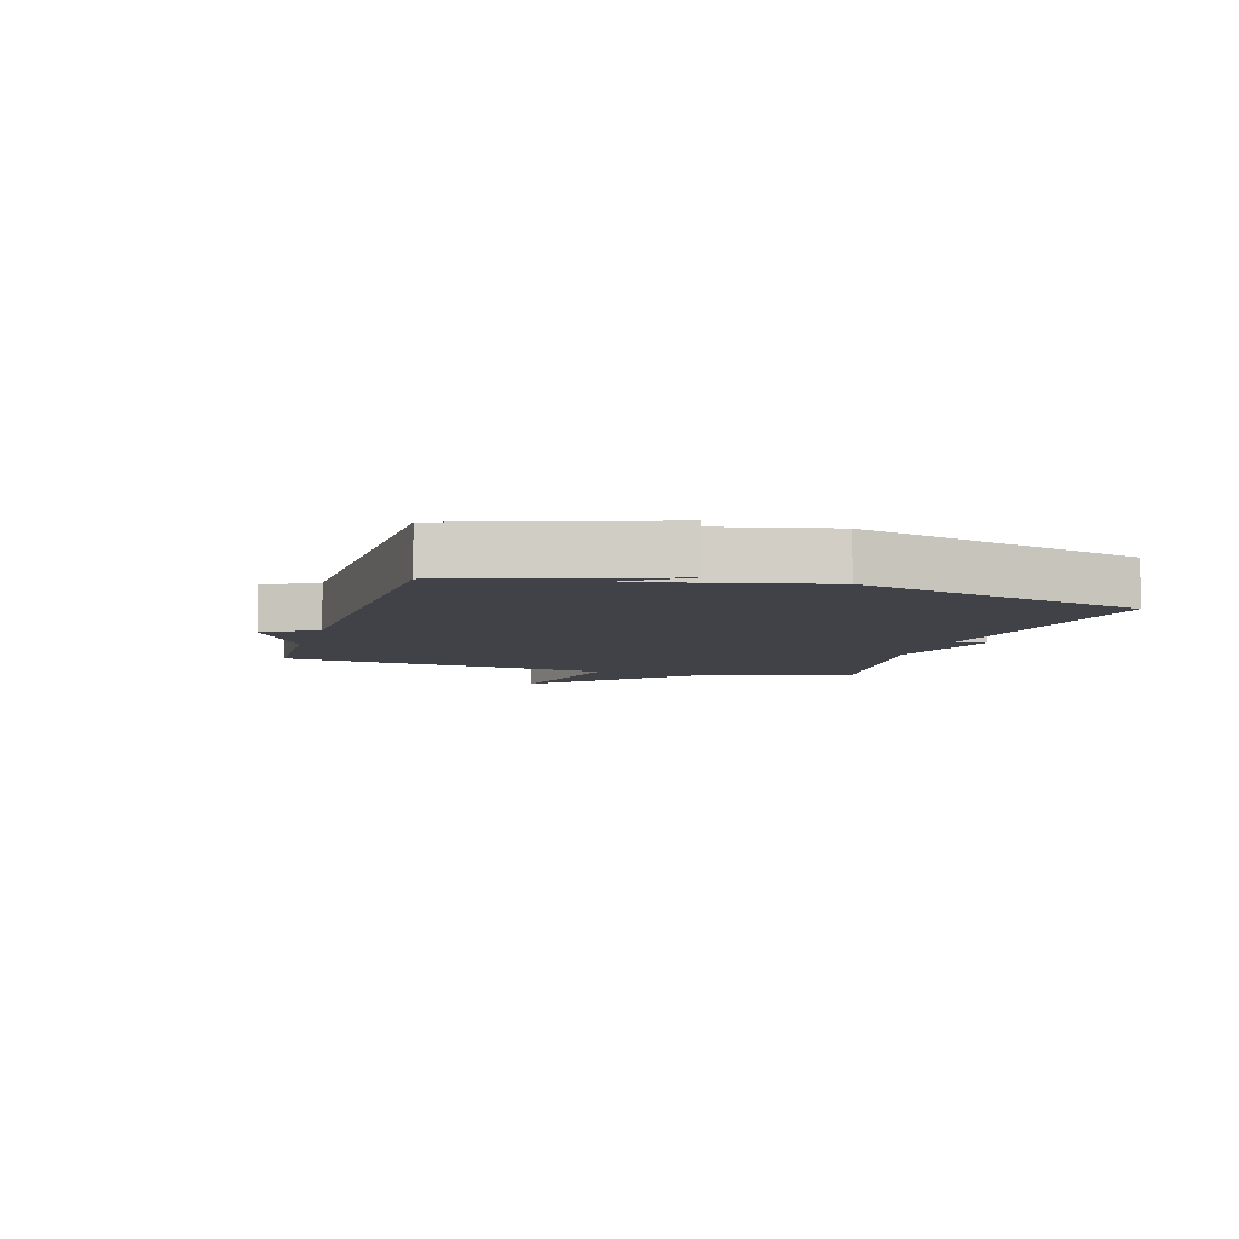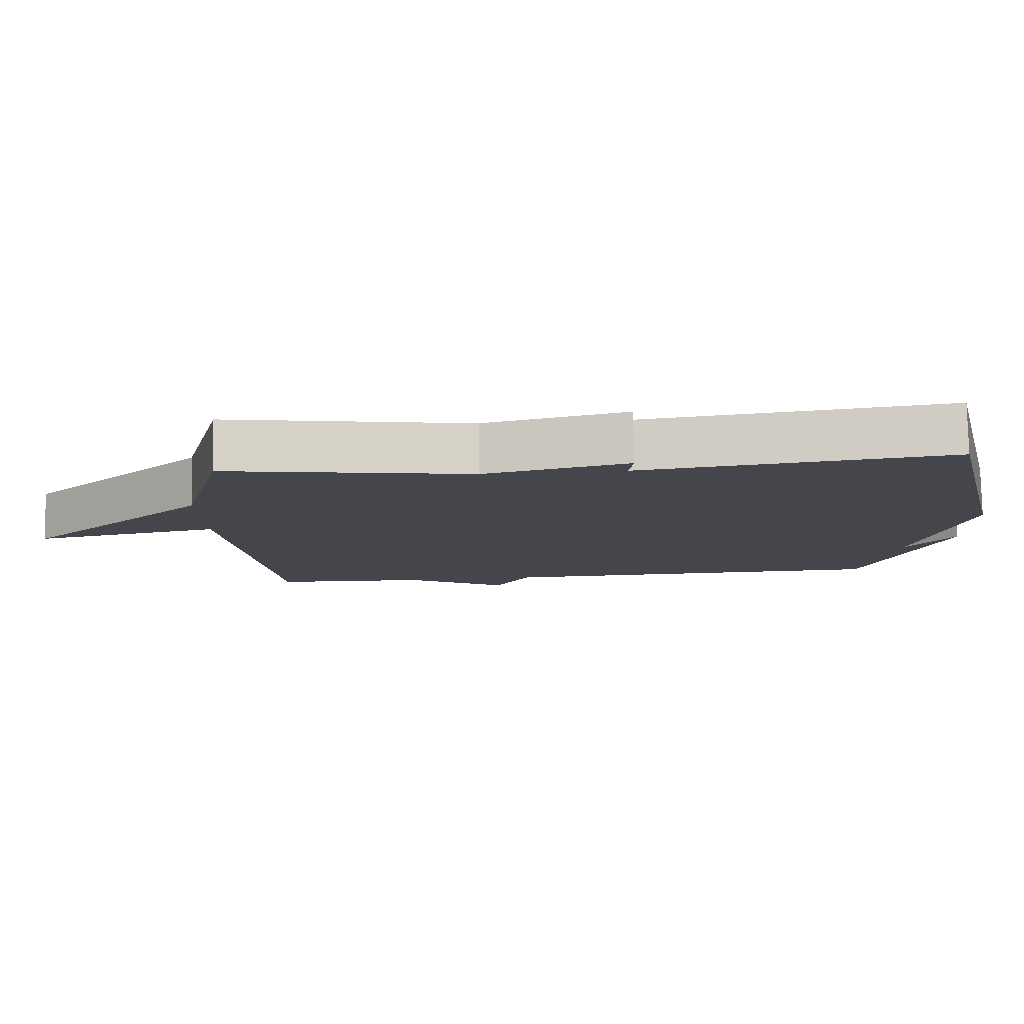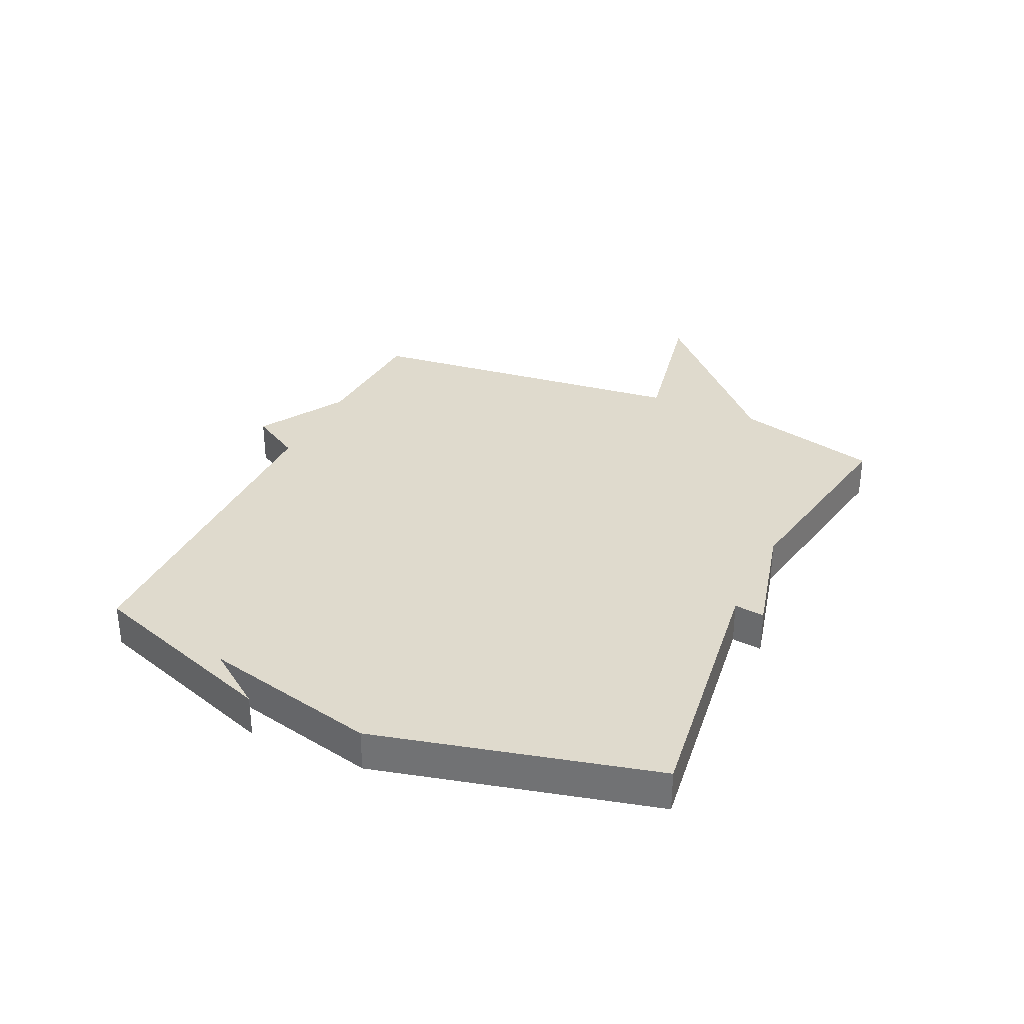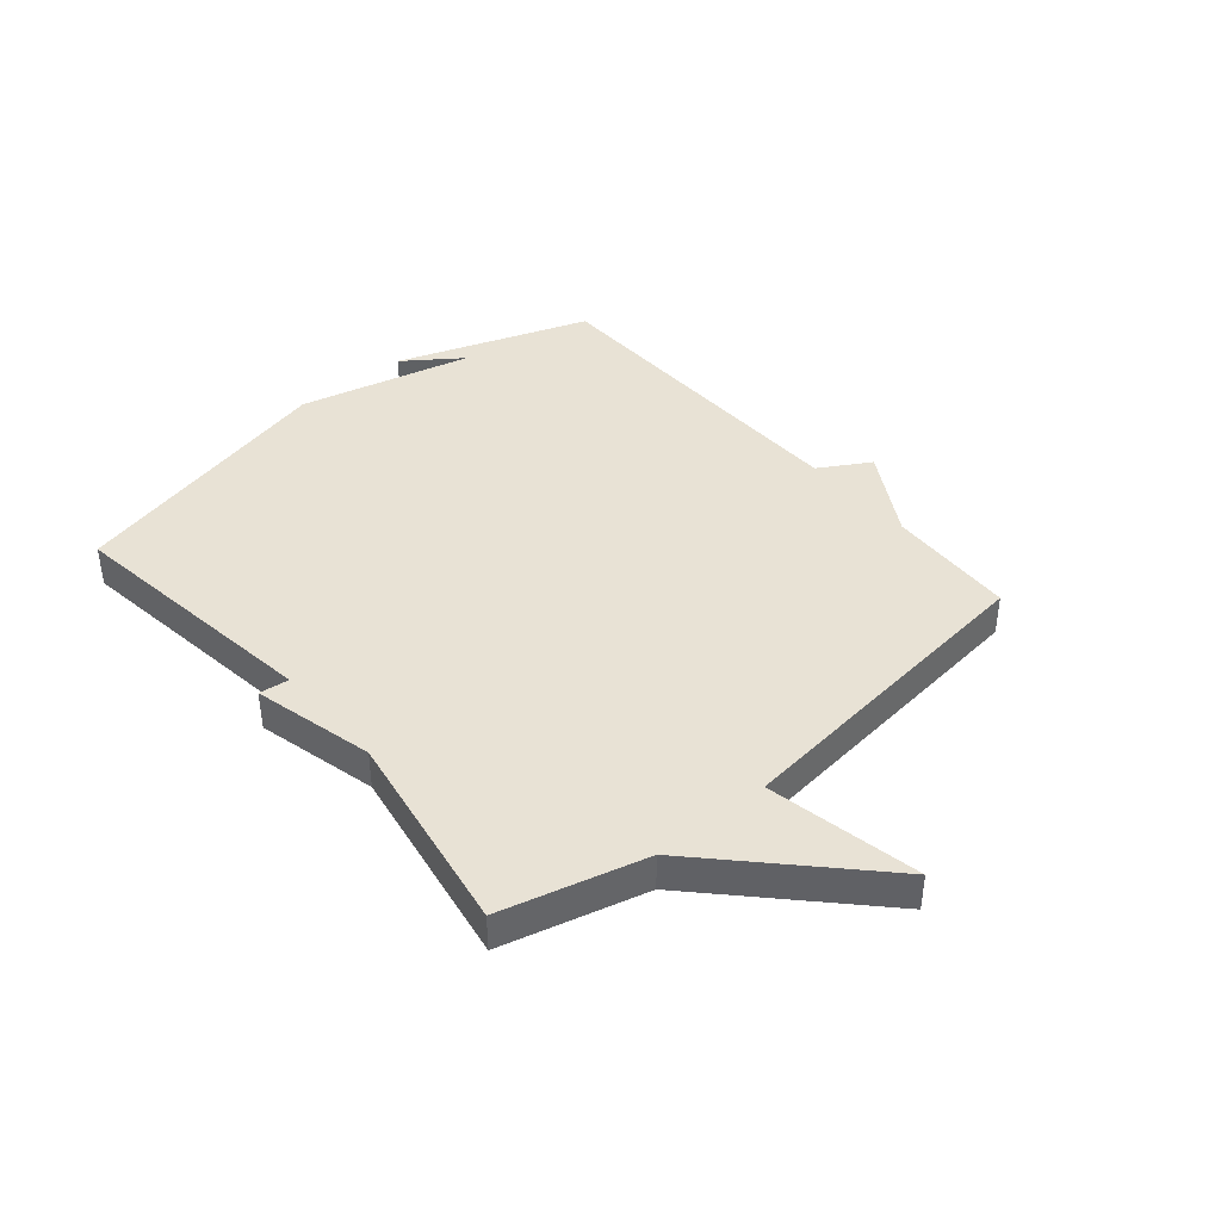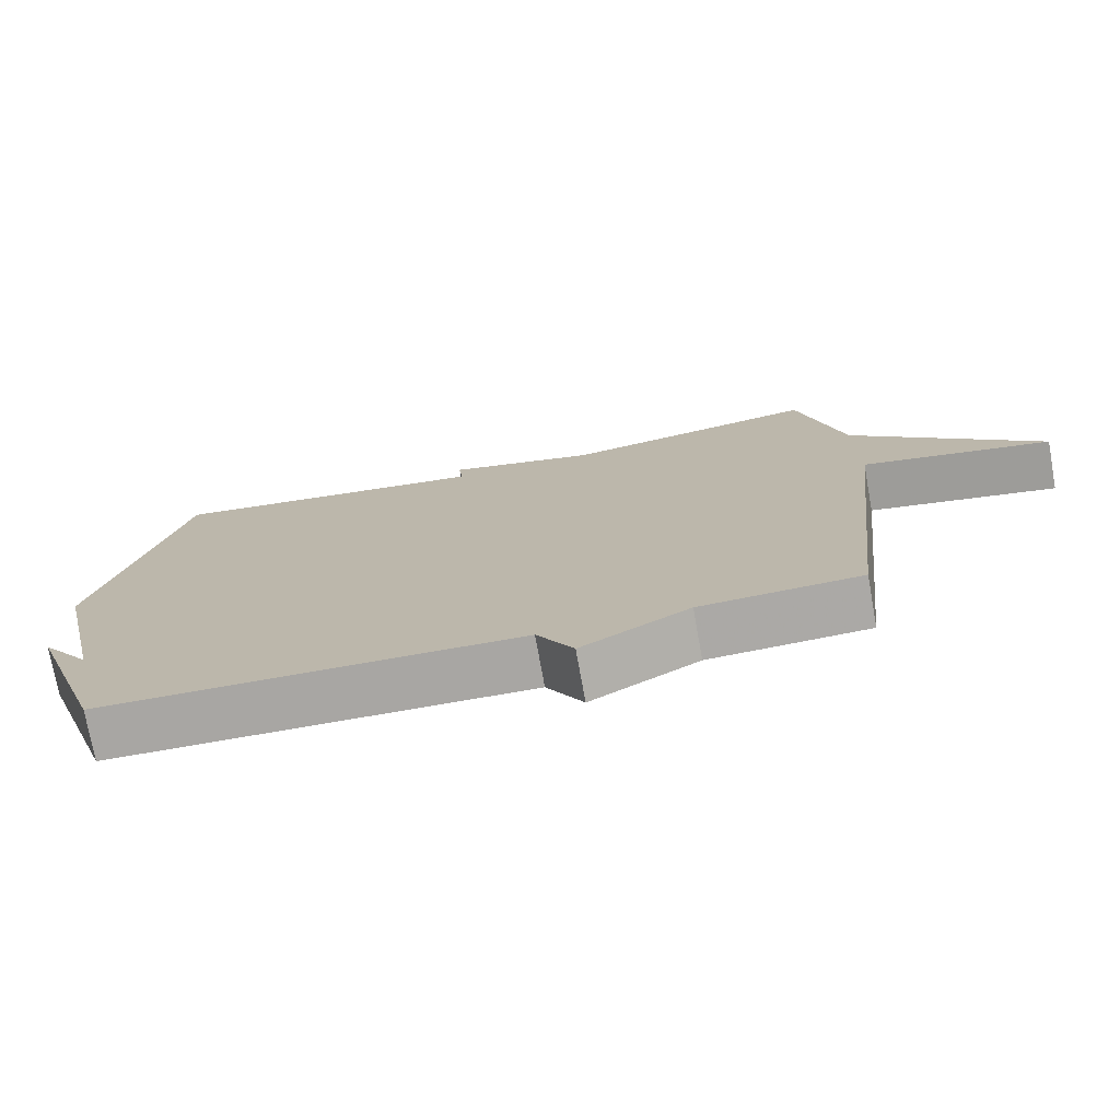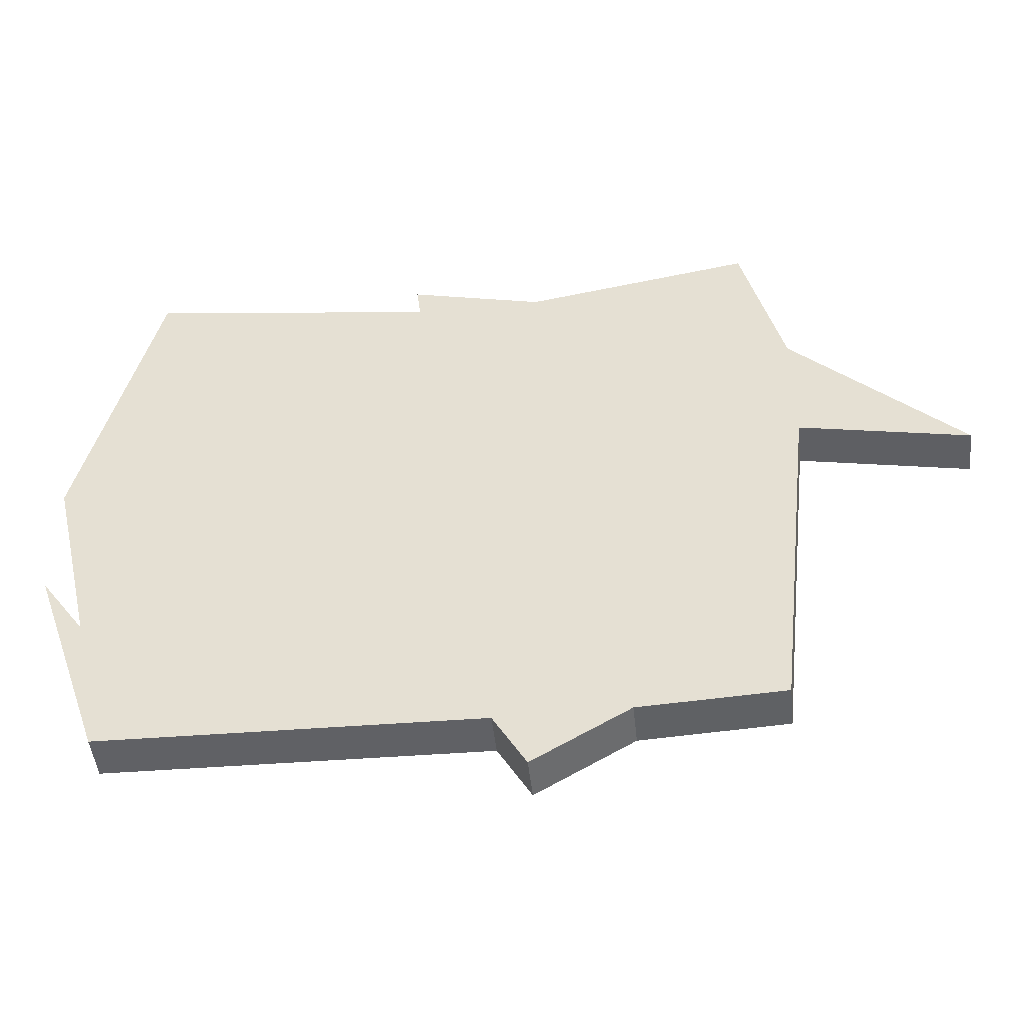
<metadata>
{"format":"obj","ext":"obj","renderer":"f3d","projection":"perspective","resolution":1024,"background":"white","views":[{"elev":-6.8,"azim":-107.2,"up":"+Y"},{"elev":79.8,"azim":178.7,"up":"+Z"},{"elev":32.6,"azim":-64.9,"up":"+Y"},{"elev":40.9,"azim":49.8,"up":"+Y"},{"elev":-74.7,"azim":10.2,"up":"+Z"},{"elev":-47.4,"azim":6.2,"up":"+Z"}]}
</metadata>
<code>
v 0.5 0.07 -0.5
v 0.279 0.07 -0.511
v 0.13 0.07 -0.598
v 0.079 0.07 -0.511
v -0.5 0.07 -0.5
v -0.615 0.07 -0.169
v -0.545 0.07 -0.267
v -0.615 0.07 0.031
v -0.5 0.07 0.5
v -0.051 0.07 0.44
v -0.057 0.07 0.491
v 0.149 0.07 0.44
v 0.5 0.07 0.5
v 0.563 0.07 0.256
v 0.824 0.07 0.004
v 0.563 0.07 0.056
v 0.5 0 -0.5
v 0.279 0 -0.511
v 0.13 0 -0.598
v 0.079 0 -0.511
v -0.5 0 -0.5
v -0.615 0 -0.169
v -0.545 0 -0.267
v -0.615 0 0.031
v -0.5 0 0.5
v -0.051 0 0.44
v -0.057 0 0.491
v 0.149 0 0.44
v 0.5 0 0.5
v 0.563 0 0.256
v 0.824 0 0.004
v 0.563 0 0.056
f 14 15 16
f 16 1 2
f 14 16 2
f 13 14 2
f 12 13 2
f 2 3 4
f 12 2 4
f 11 12 4
f 10 11 4
f 9 10 4
f 8 9 4
f 7 8 4
f 5 6 7
f 4 5 7
f 32 31 30
f 18 17 32
f 18 32 30
f 18 30 29
f 18 29 28
f 20 19 18
f 20 18 28
f 20 28 27
f 20 27 26
f 20 26 25
f 20 25 24
f 20 24 23
f 23 22 21
f 23 21 20
f 1 17 18 2
f 2 18 19 3
f 3 19 20 4
f 4 20 21 5
f 5 21 22 6
f 6 22 23 7
f 7 23 24 8
f 8 24 25 9
f 9 25 26 10
f 10 26 27 11
f 11 27 28 12
f 12 28 29 13
f 13 29 30 14
f 14 30 31 15
f 15 31 32 16
f 16 32 17 1

</code>
